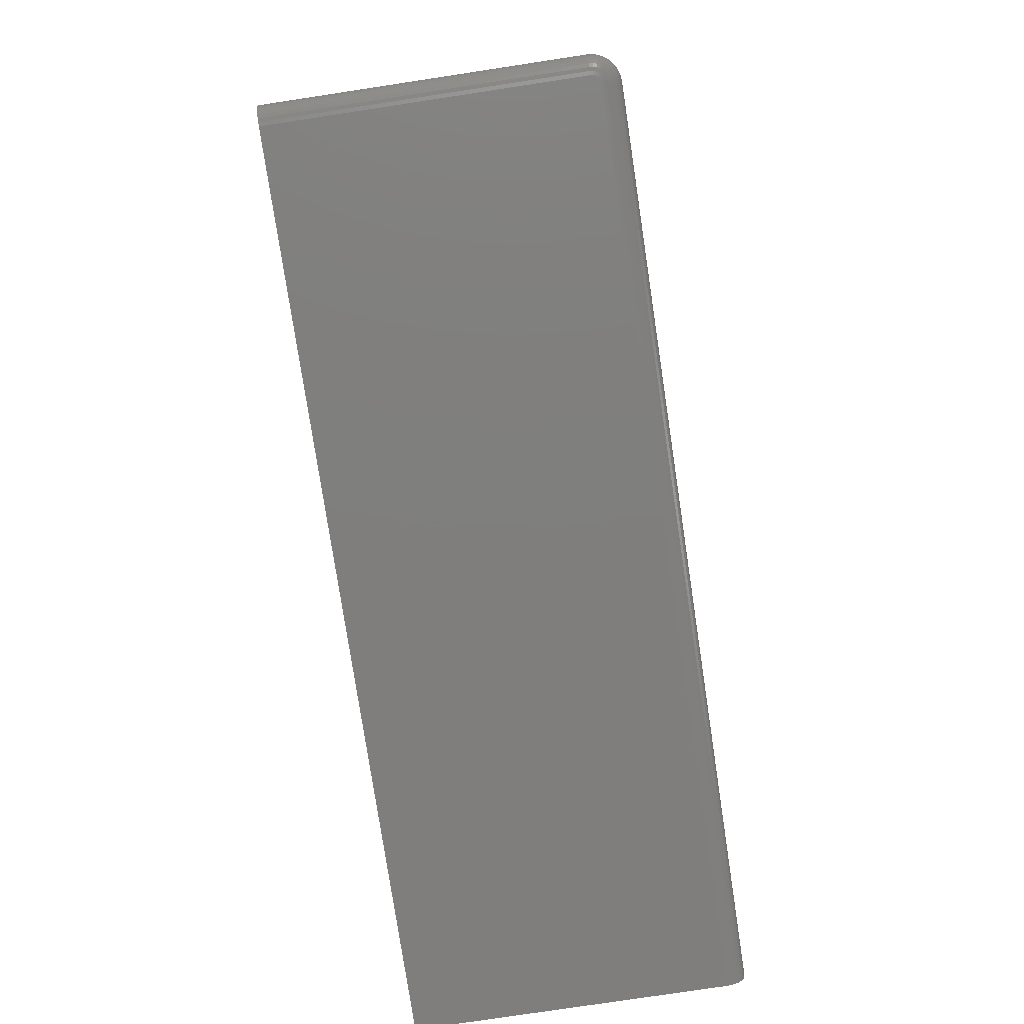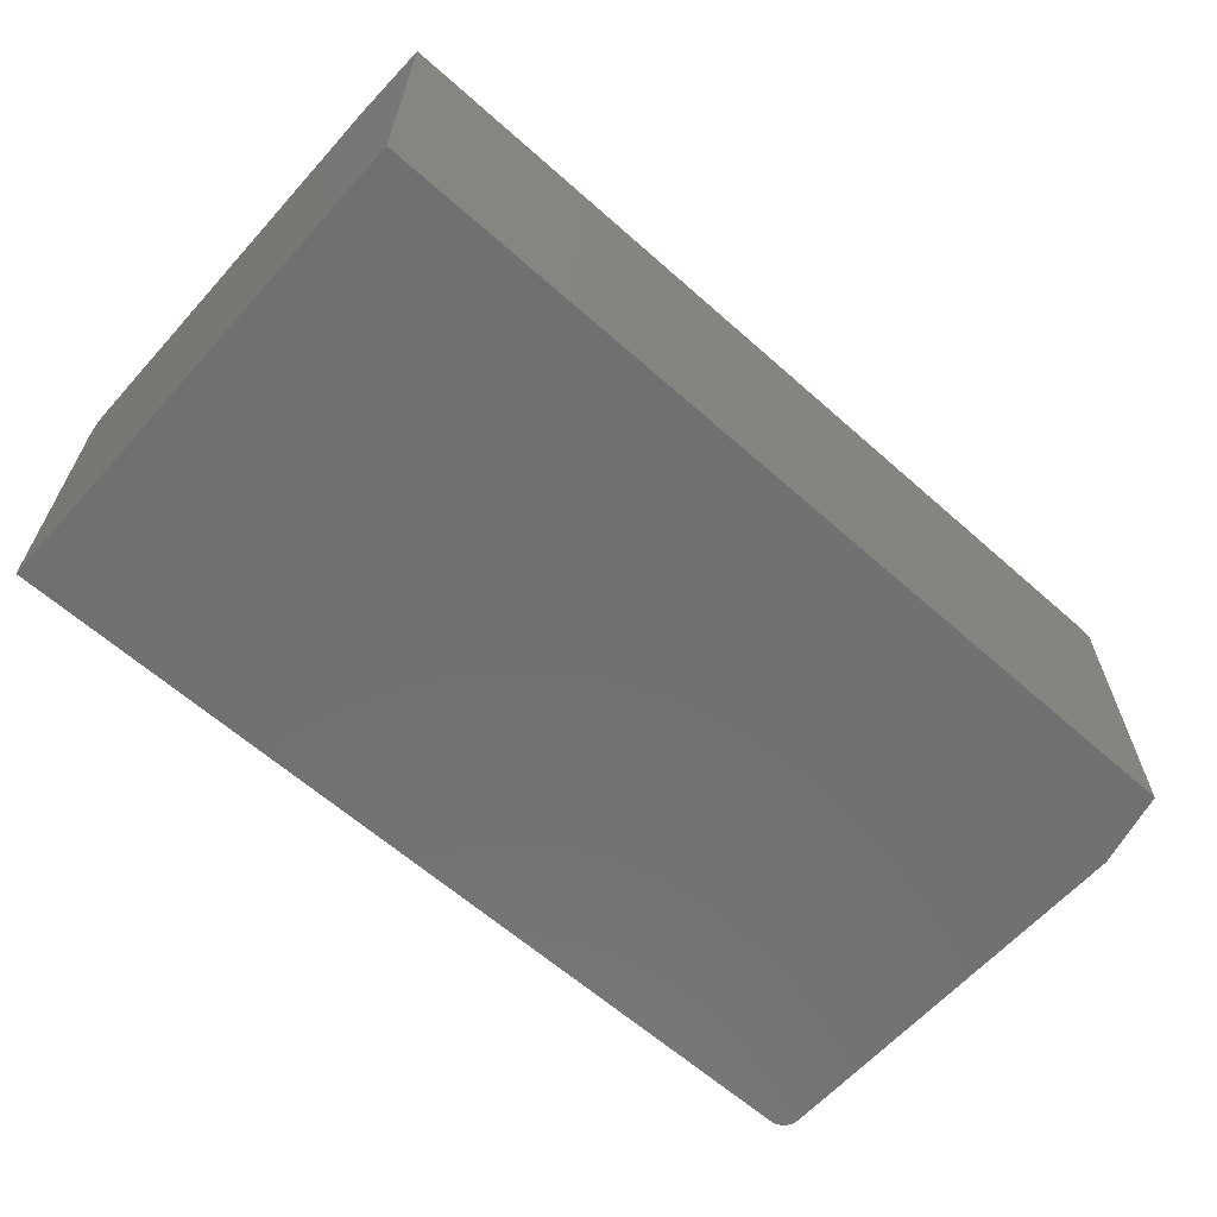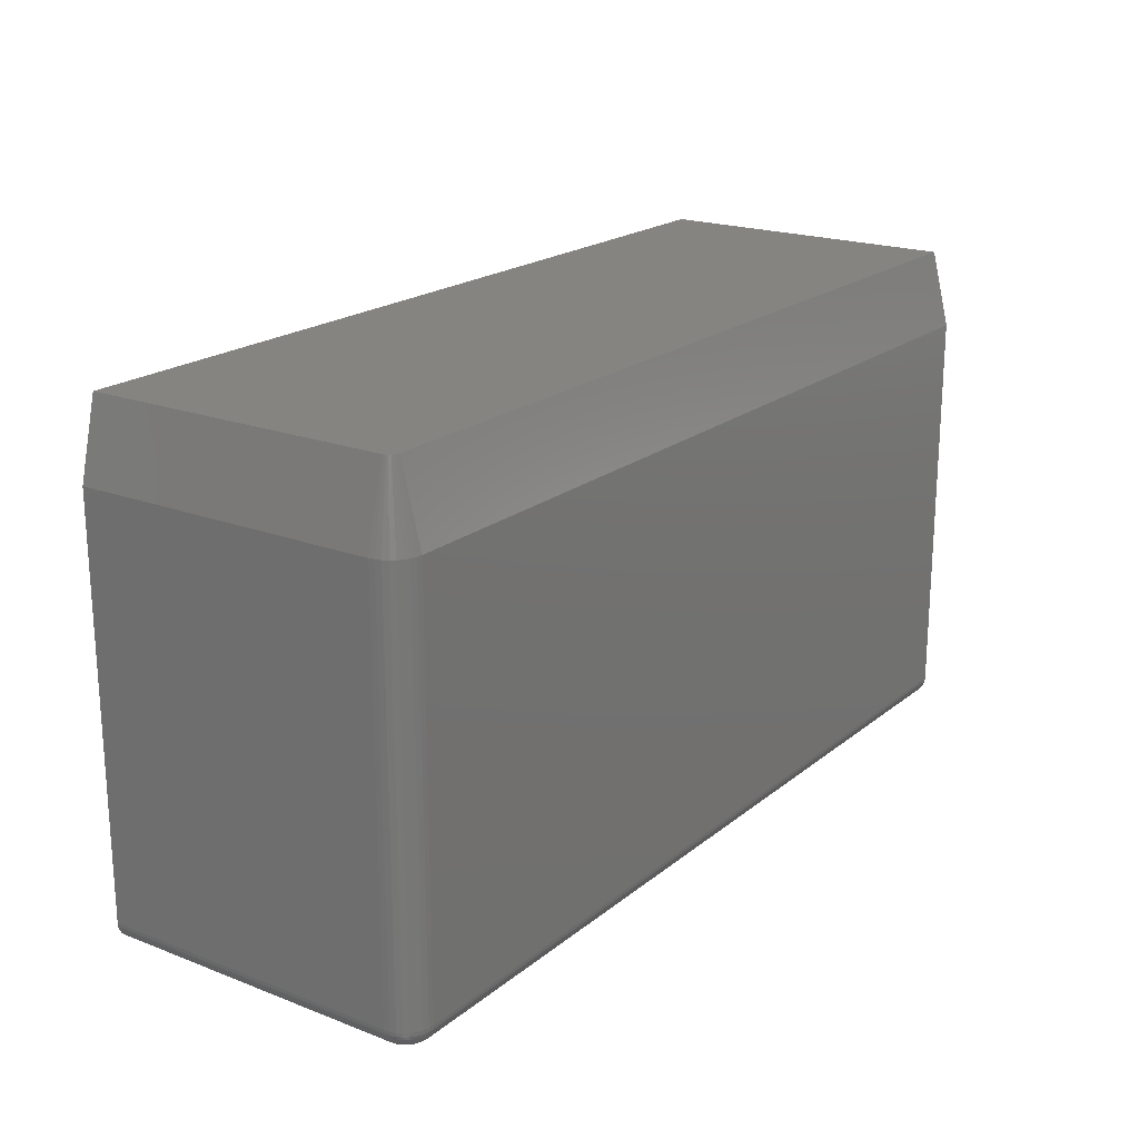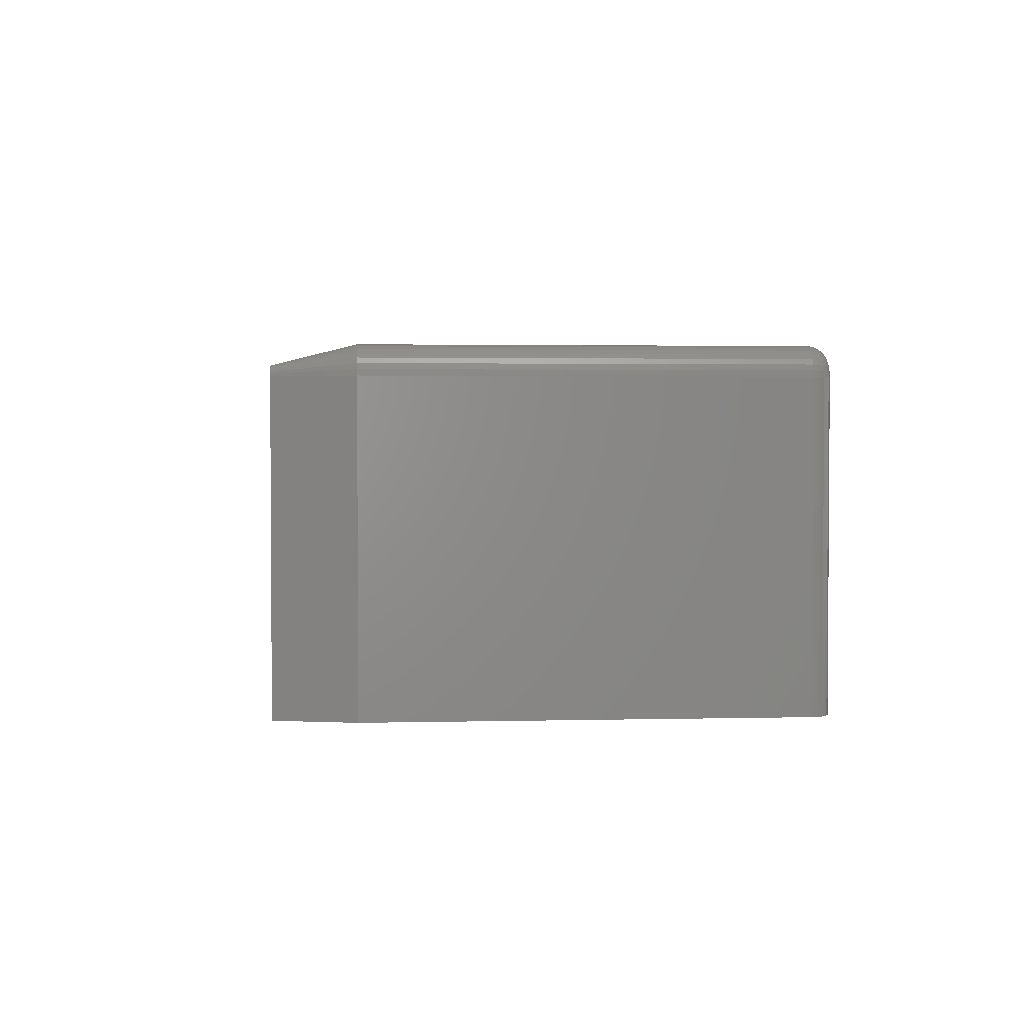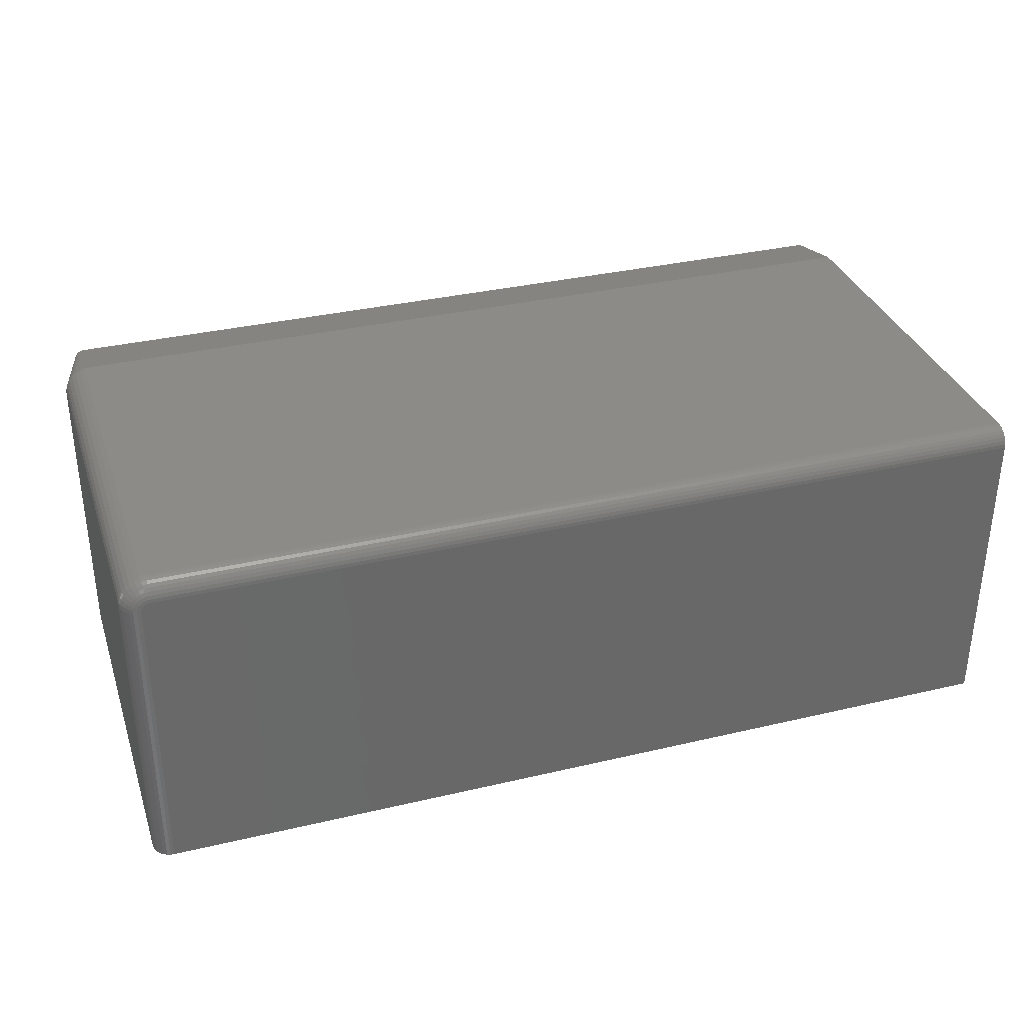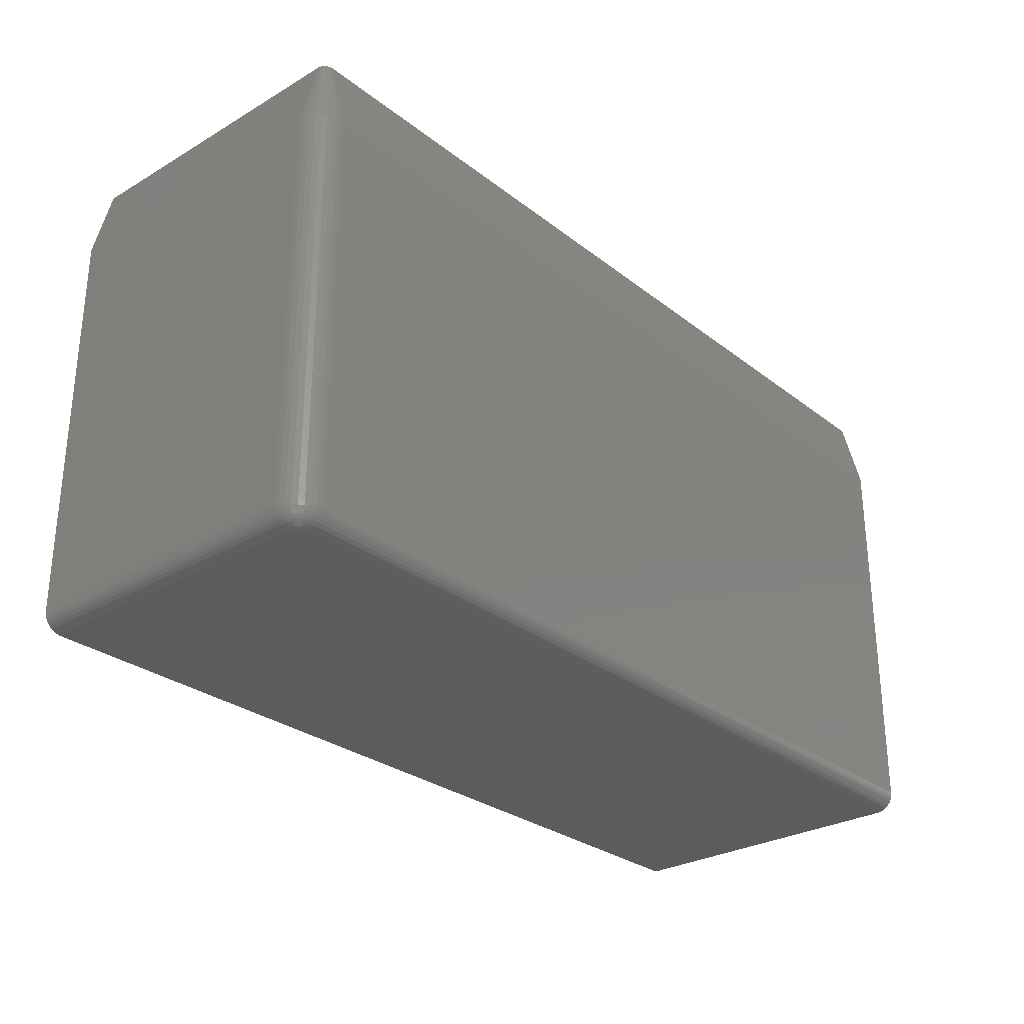
<metadata>
{"format":"stl","ext":"stl","renderer":"f3d","projection":"perspective","resolution":1024,"background":"white","views":[{"elev":-78.6,"azim":98.6,"up":"+Z"},{"elev":-62.8,"azim":-41.9,"up":"+Y"},{"elev":20.0,"azim":125.1,"up":"+Z"},{"elev":2.3,"azim":85.2,"up":"+Y"},{"elev":34.0,"azim":162.3,"up":"+Y"},{"elev":-28.7,"azim":131.1,"up":"+Z"}]}
</metadata>
<code>
# stl→obj: 123 verts, 242 faces
v 0.7266 0 0.01562
v 0.7266 0 0.348
v 0.7311 -0.0004503 0.01562
v 0.7311 -0.0004503 0.348
v 0.7355 -0.001784 0.01562
v 0.7355 -0.001784 0.348
v 0.7396 -0.00395 0.01562
v 0.7396 -0.00395 0.348
v 0.7431 -0.006865 0.01562
v 0.7431 -0.006865 0.348
v 0.7461 -0.01042 0.01562
v 0.7461 -0.01042 0.348
v 0.7482 -0.01447 0.01562
v 0.7482 -0.01447 0.348
v 0.7495 -0.01887 0.01562
v 0.7495 -0.01887 0.348
v 0.75 -0.02344 0.01562
v 0.75 -0.02344 0.348
v 9.568e-19 0 0.01562
v 2.131e-17 0 0.348
v 0.75 -0.2734 0.01562
v 0.75 -0.2734 0.348
v 0.7344 -0.2734 -4.497e-17
v 0.7374 -0.2734 0.0003002
v 0.7404 -0.2734 0.001189
v 2.514e-17 -0.2734 0.4105
v 0 -0.2734 0
v 0.7488 -0.2734 0.009646
v 0.7497 -0.2734 0.01258
v 0.7344 -0.2734 0.4105
v 0.7431 -0.2734 0.002633
v 0.7454 -0.2734 0.004576
v 0.7474 -0.2734 0.006944
v 2.802e-19 -0.004576 0.004576
v 1.612e-19 -0.006944 0.002633
v 7.283e-20 -0.009646 0.001189
v 1.838e-20 -0.01258 0.0003002
v 0 -0.01562 0
v 7.701e-19 -0.0003002 0.01258
v 5.906e-19 -0.001189 0.009646
v 4.252e-19 -0.002633 0.006944
v 0 -0.01562 0.4105
v 0.7281 -0.01578 -4.458e-17
v 0.7296 -0.01622 -4.467e-17
v 0.7309 -0.01694 -4.475e-17
v 0.7321 -0.01791 -4.483e-17
v 0.7331 -0.0191 -4.489e-17
v 0.7338 -0.02045 -4.493e-17
v 0.7342 -0.02191 -4.496e-17
v 0.7266 -0.01562 -4.449e-17
v 0.7344 -0.02344 -4.497e-17
v 0.7266 -0.0003002 0.01258
v 0.7266 -0.001189 0.009646
v 0.7266 -0.002633 0.006944
v 0.7266 -0.004576 0.004576
v 0.7266 -0.006944 0.002633
v 0.7266 -0.009646 0.001189
v 0.7266 -0.01258 0.0003002
v 0.7497 -0.02344 0.01258
v 0.7488 -0.02344 0.009646
v 0.7474 -0.02344 0.006944
v 0.7454 -0.02344 0.004576
v 0.7431 -0.02344 0.002633
v 0.7404 -0.02344 0.001189
v 0.7374 -0.02344 0.0003002
v 0.7372 -0.02132 0.0003002
v 0.7401 -0.02075 0.001189
v 0.7427 -0.02022 0.002633
v 0.7451 -0.01976 0.004576
v 0.747 -0.01938 0.006944
v 0.7484 -0.0191 0.009646
v 0.7493 -0.01892 0.01258
v 0.7287 -0.01279 0.0003002
v 0.7293 -0.009911 0.001189
v 0.7298 -0.007261 0.002633
v 0.7302 -0.004939 0.004576
v 0.7306 -0.003033 0.006944
v 0.7309 -0.001617 0.009646
v 0.7311 -0.0007448 0.01258
v 0.7307 -0.0134 0.0003002
v 0.7318 -0.0107 0.001189
v 0.7329 -0.0082 0.002633
v 0.7338 -0.006012 0.004576
v 0.7345 -0.004217 0.006944
v 0.7351 -0.002883 0.009646
v 0.7354 -0.002061 0.01258
v 0.7326 -0.01441 0.0003002
v 0.7342 -0.01197 0.001189
v 0.7357 -0.009724 0.002633
v 0.737 -0.007755 0.004576
v 0.7381 -0.006139 0.006944
v 0.7389 -0.004939 0.009646
v 0.7394 -0.0042 0.01258
v 0.7342 -0.01576 0.0003002
v 0.7363 -0.01369 0.001189
v 0.7382 -0.01177 0.002633
v 0.7399 -0.0101 0.004576
v 0.7413 -0.008727 0.006944
v 0.7423 -0.007706 0.009646
v 0.7429 -0.007077 0.01258
v 0.7356 -0.0174 0.0003002
v 0.738 -0.01578 0.001189
v 0.7403 -0.01427 0.002633
v 0.7422 -0.01296 0.004576
v 0.7439 -0.01188 0.006944
v 0.7451 -0.01108 0.009646
v 0.7458 -0.01058 0.01258
v 0.7366 -0.01928 0.0003002
v 0.7393 -0.01816 0.001189
v 0.7418 -0.01713 0.002633
v 0.744 -0.01622 0.004576
v 0.7458 -0.01548 0.006944
v 0.7471 -0.01492 0.009646
v 0.7479 -0.01458 0.01258
v 0.7266 -0.01562 0.4105
v 0.7309 -0.01694 0.4105
v 0.7281 -0.01578 0.4105
v 0.7296 -0.01622 0.4105
v 0.7331 -0.0191 0.4105
v 0.7344 -0.02344 0.4105
v 0.7342 -0.02191 0.4105
v 0.7338 -0.02045 0.4105
v 0.7321 -0.01791 0.4105
f 1 2 3
f 3 2 4
f 3 4 5
f 5 4 6
f 5 6 7
f 7 6 8
f 7 8 9
f 9 8 10
f 9 10 11
f 11 10 12
f 11 12 13
f 13 12 14
f 13 14 15
f 15 14 16
f 15 16 17
f 17 16 18
f 19 20 1
f 1 20 2
f 21 17 22
f 22 17 18
f 23 24 25
f 26 27 28
f 26 28 29
f 26 29 21
f 26 21 22
f 26 22 30
f 27 23 25
f 27 25 31
f 27 31 32
f 27 32 33
f 27 33 28
f 34 35 36
f 34 36 37
f 34 37 38
f 27 26 19
f 27 19 39
f 27 39 40
f 27 40 41
f 27 41 34
f 27 34 38
f 19 26 20
f 20 26 42
f 43 44 45
f 43 45 46
f 43 46 47
f 43 47 48
f 43 48 49
f 50 43 49
f 50 49 51
f 50 51 23
f 50 23 27
f 50 27 38
f 19 1 39
f 39 1 52
f 39 52 40
f 40 52 53
f 40 53 41
f 41 53 54
f 41 54 34
f 34 54 55
f 34 55 35
f 35 55 56
f 35 56 36
f 36 56 57
f 36 57 37
f 37 57 58
f 37 58 38
f 38 58 50
f 17 21 59
f 59 21 29
f 59 29 60
f 60 29 28
f 60 28 61
f 61 28 33
f 61 33 62
f 62 33 32
f 62 32 63
f 63 32 31
f 63 31 64
f 64 31 25
f 64 25 65
f 65 25 24
f 65 24 51
f 51 24 23
f 51 49 65
f 65 49 66
f 65 66 64
f 64 66 67
f 64 67 63
f 63 67 68
f 63 68 62
f 62 68 69
f 62 69 61
f 61 69 70
f 61 70 60
f 60 70 71
f 60 71 59
f 59 71 72
f 59 72 17
f 17 72 15
f 43 50 73
f 73 50 58
f 73 58 74
f 74 58 57
f 74 57 75
f 75 57 56
f 75 56 76
f 76 56 55
f 76 55 77
f 77 55 54
f 77 54 78
f 78 54 53
f 78 53 79
f 79 53 52
f 79 52 3
f 3 52 1
f 44 43 80
f 80 43 73
f 80 73 81
f 81 73 74
f 81 74 82
f 82 74 75
f 82 75 83
f 83 75 76
f 83 76 84
f 84 76 77
f 84 77 85
f 85 77 78
f 85 78 86
f 86 78 79
f 86 79 5
f 5 79 3
f 45 44 87
f 87 44 80
f 87 80 88
f 88 80 81
f 88 81 89
f 89 81 82
f 89 82 90
f 90 82 83
f 90 83 91
f 91 83 84
f 91 84 92
f 92 84 85
f 92 85 93
f 93 85 86
f 93 86 7
f 7 86 5
f 46 45 94
f 94 45 87
f 94 87 95
f 95 87 88
f 95 88 96
f 96 88 89
f 96 89 97
f 97 89 90
f 97 90 98
f 98 90 91
f 98 91 99
f 99 91 92
f 99 92 100
f 100 92 93
f 100 93 9
f 9 93 7
f 47 46 101
f 101 46 94
f 101 94 102
f 102 94 95
f 102 95 103
f 103 95 96
f 103 96 104
f 104 96 97
f 104 97 105
f 105 97 98
f 105 98 106
f 106 98 99
f 106 99 107
f 107 99 100
f 107 100 11
f 11 100 9
f 48 47 108
f 108 47 101
f 108 101 109
f 109 101 102
f 109 102 110
f 110 102 103
f 110 103 111
f 111 103 104
f 111 104 112
f 112 104 105
f 112 105 113
f 113 105 106
f 113 106 114
f 114 106 107
f 114 107 13
f 13 107 11
f 49 48 66
f 66 48 108
f 66 108 67
f 67 108 109
f 67 109 68
f 68 109 110
f 68 110 69
f 69 110 111
f 69 111 70
f 70 111 112
f 70 112 71
f 71 112 113
f 71 113 72
f 72 113 114
f 72 114 15
f 15 114 13
f 115 116 117
f 116 118 117
f 119 30 120
f 119 120 121
f 119 121 122
f 26 30 119
f 26 119 123
f 26 123 116
f 26 116 115
f 26 115 42
f 120 30 18
f 18 30 22
f 115 2 42
f 42 2 20
f 10 119 12
f 12 119 122
f 12 122 14
f 14 122 121
f 14 121 16
f 16 121 120
f 16 120 18
f 119 10 123
f 123 10 8
f 123 8 116
f 116 8 6
f 116 6 118
f 118 6 4
f 118 4 117
f 117 4 2
f 117 2 115

</code>
